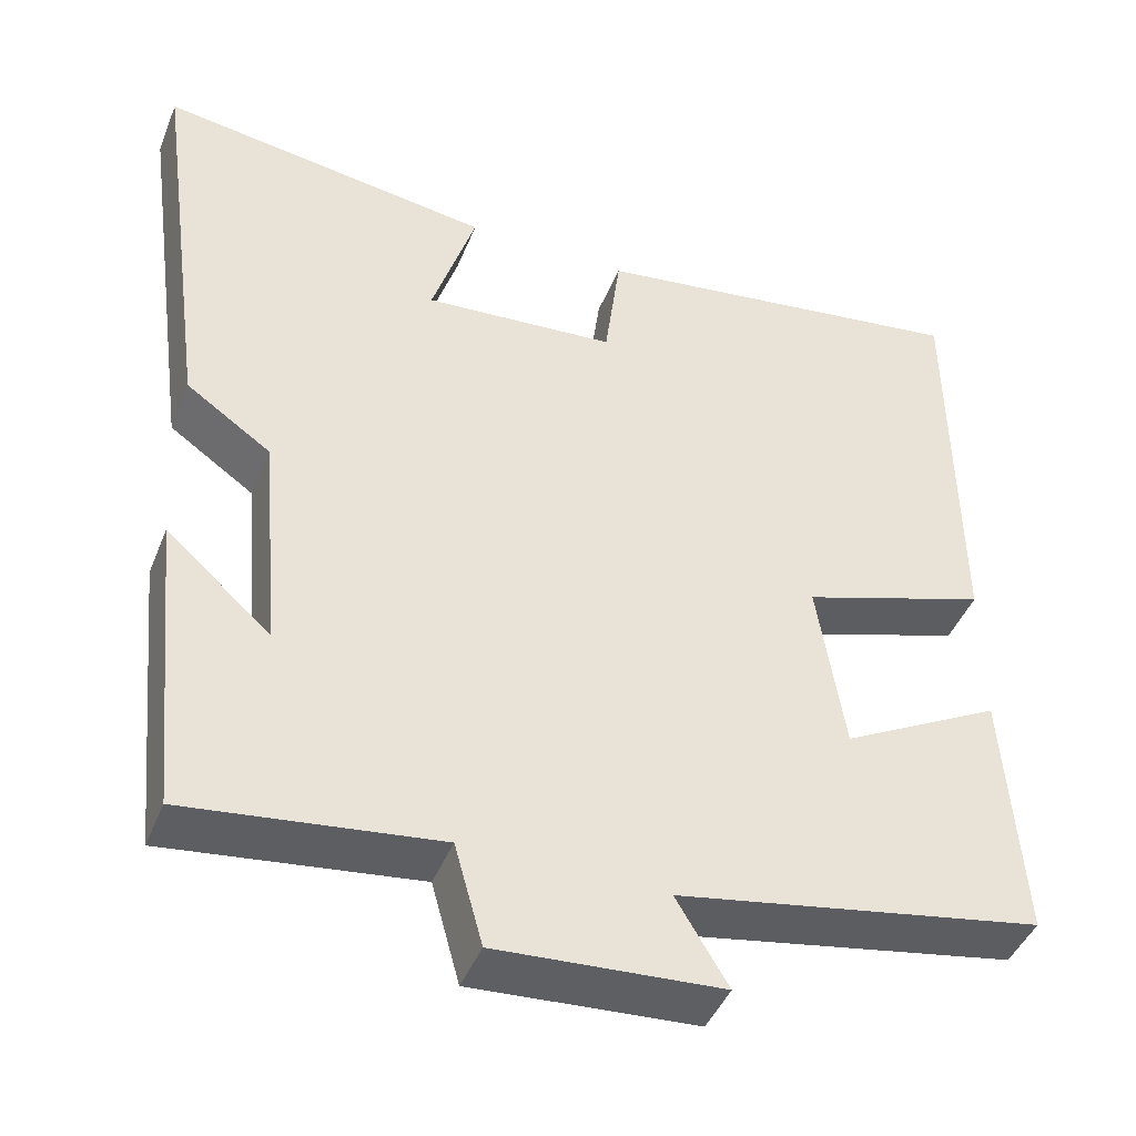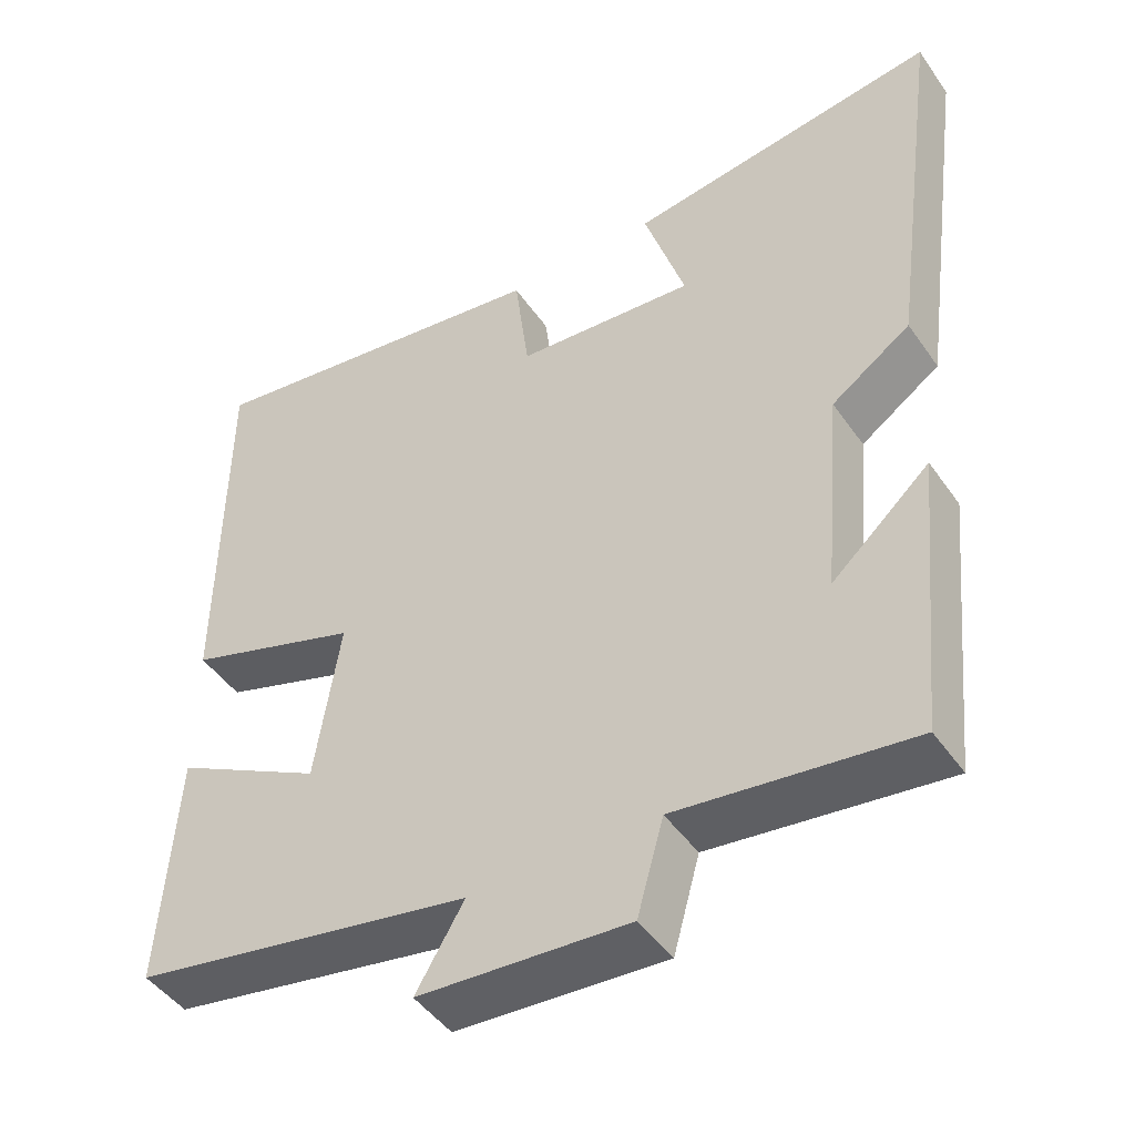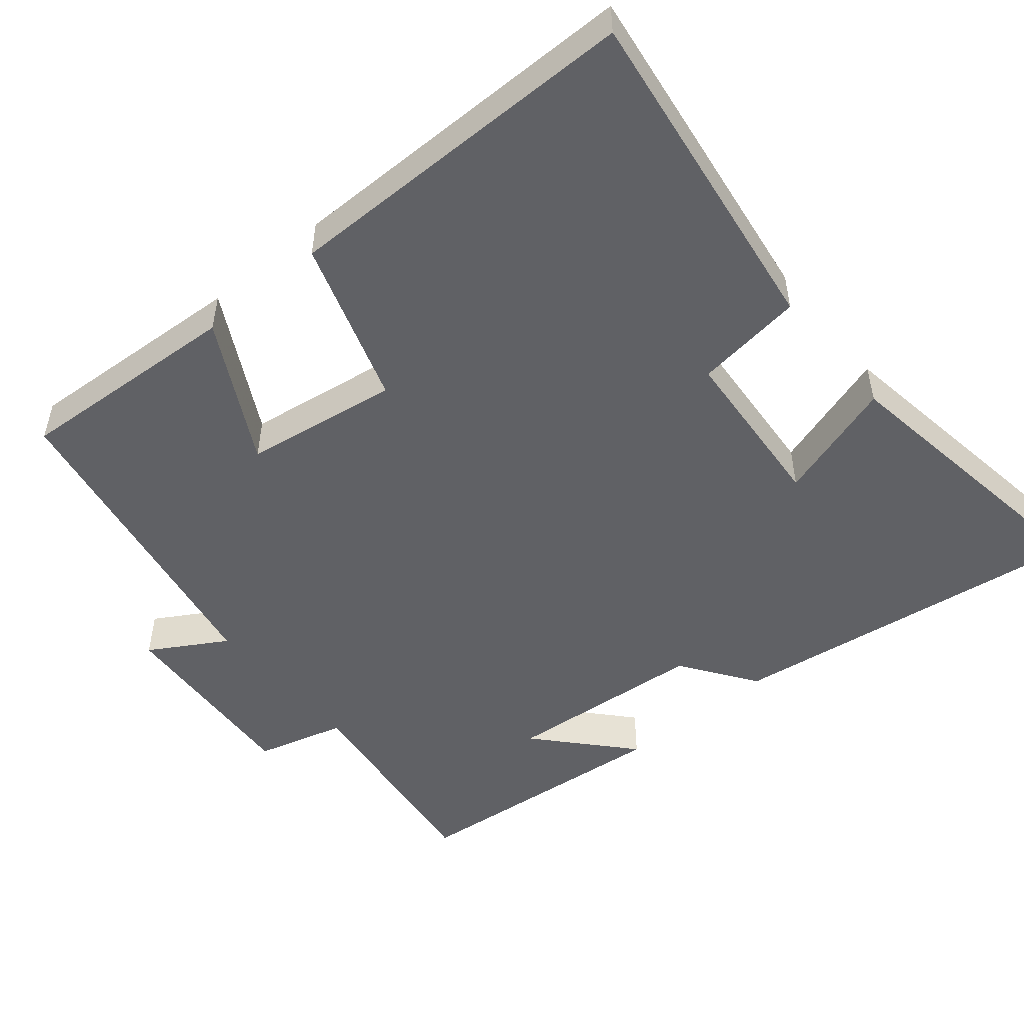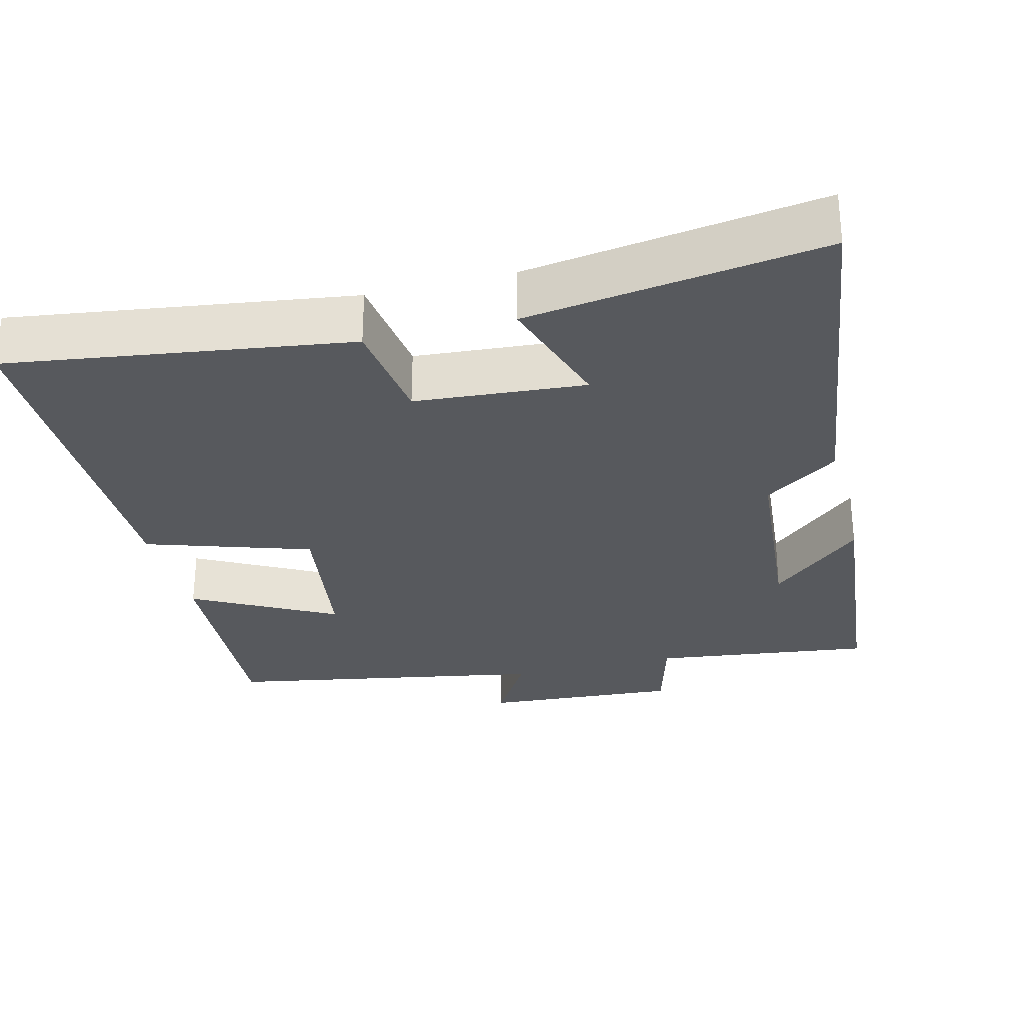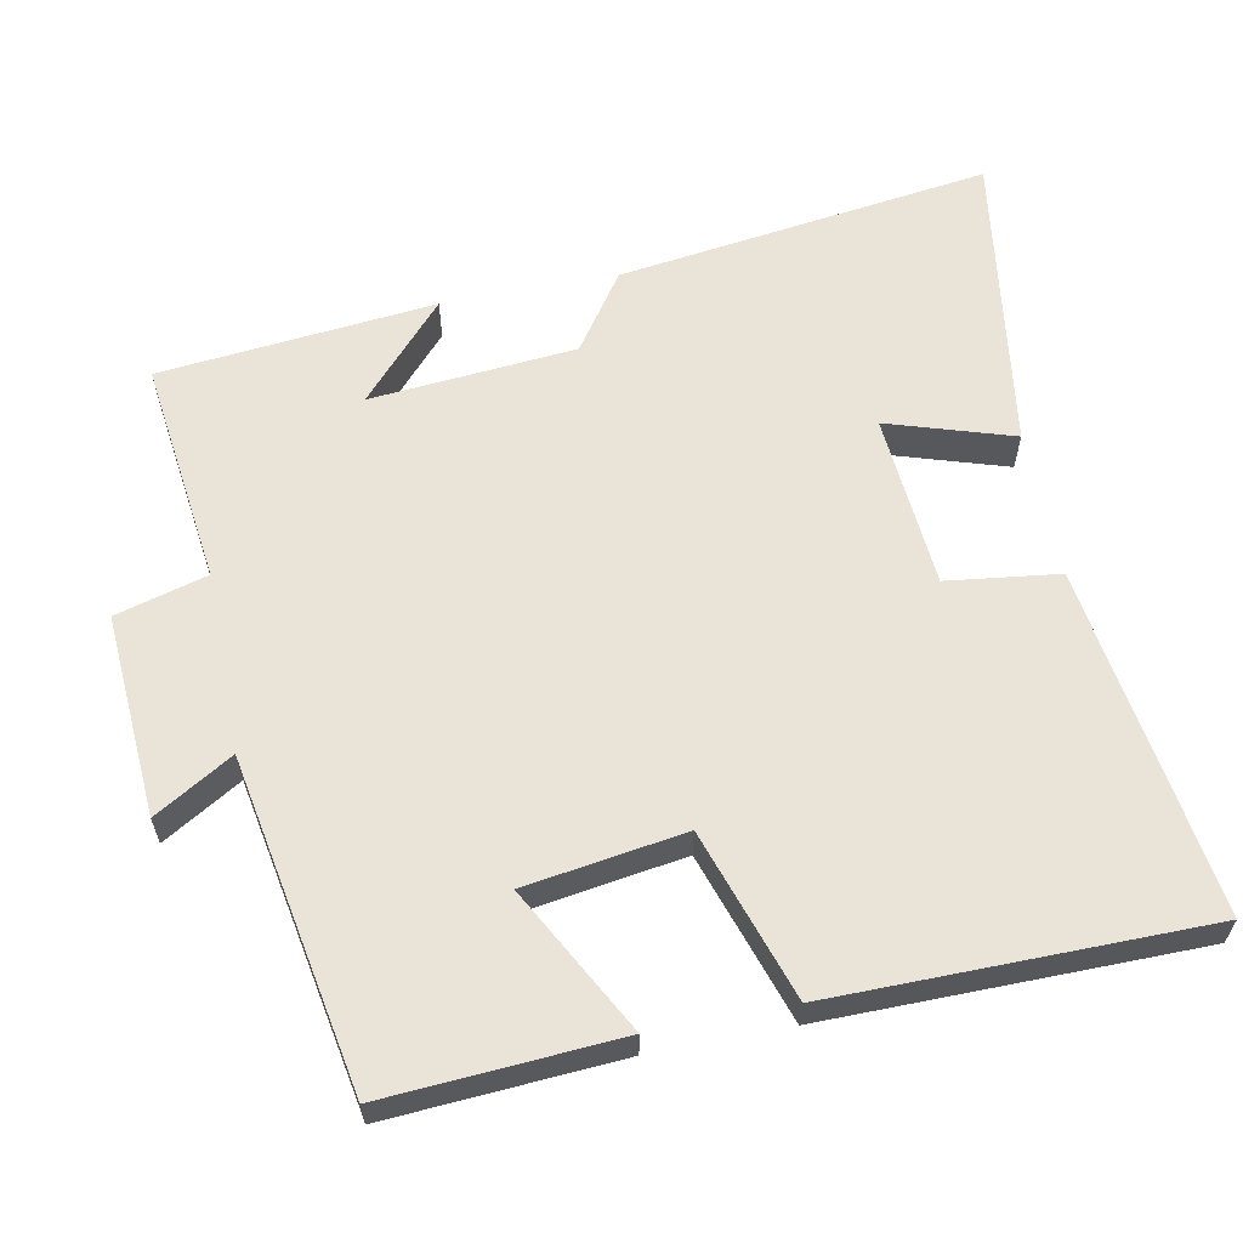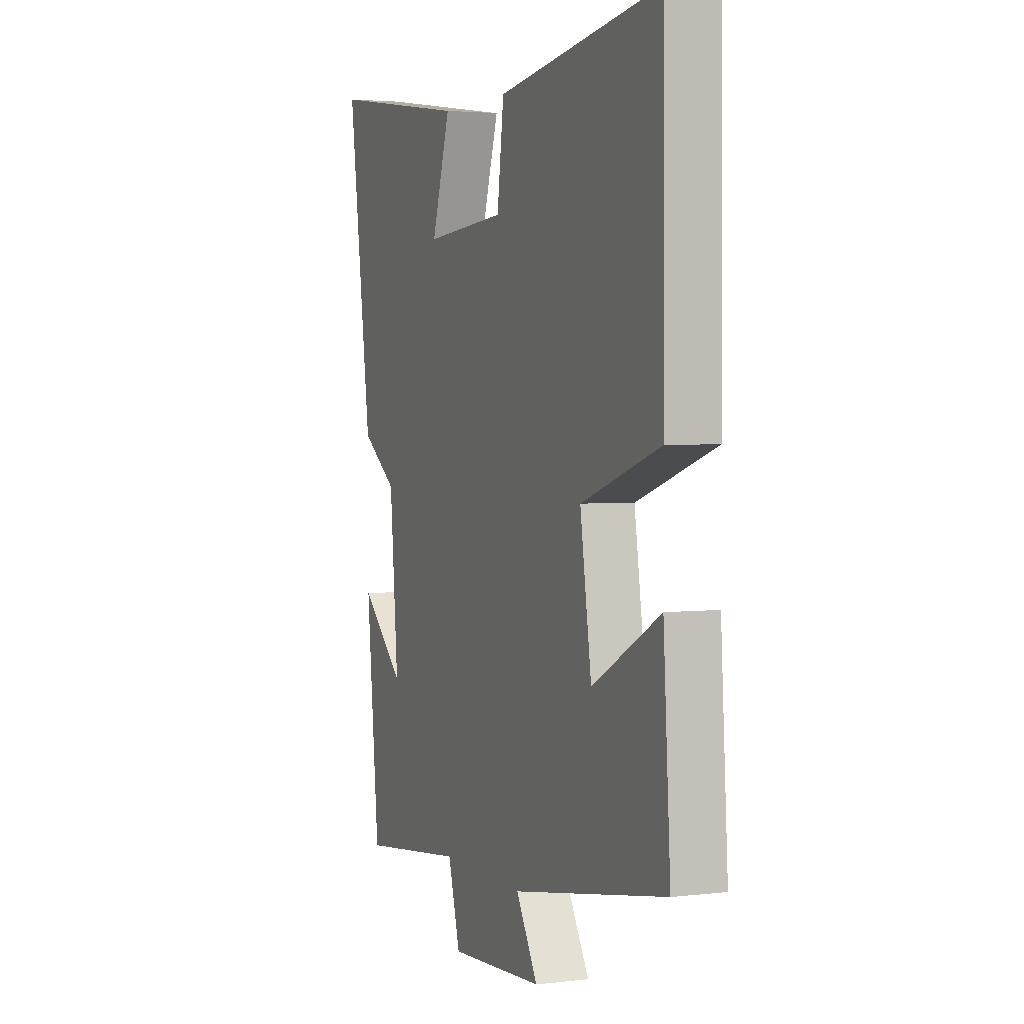
<metadata>
{"format":"obj","ext":"obj","renderer":"f3d","projection":"perspective","resolution":1024,"background":"white","views":[{"elev":-44.3,"azim":158.8,"up":"+Z"},{"elev":-46.4,"azim":32.9,"up":"+Z"},{"elev":-50.3,"azim":-50.1,"up":"+Y"},{"elev":-29.1,"azim":14.3,"up":"+Y"},{"elev":61.1,"azim":-101.1,"up":"+Y"},{"elev":3.0,"azim":-112.1,"up":"+Z"}]}
</metadata>
<code>
v -0.497 0.07 0.566
v -0.033 0.07 0.5
v -0.014 0.07 0.351
v 0.218 0.07 0.333
v 0.165 0.07 0.5
v 0.568 0.07 0.559
v 0.5 0.07 0.062
v 0.398 0.07 -0.009
v 0.374 0.07 -0.283
v 0.5 0.07 -0.17
v 0.463 0.07 -0.538
v 0.162 0.07 -0.5
v 0.128 0.07 -0.622
v -0.142 0.07 -0.604
v -0.08 0.07 -0.5
v -0.52 0.07 -0.42
v -0.5 0.07 -0.111
v -0.307 0.07 -0.215
v -0.275 0.07 -0.003
v -0.5 0.07 0.071
v -0.497 0 0.566
v -0.033 0 0.5
v -0.014 0 0.351
v 0.218 0 0.333
v 0.165 0 0.5
v 0.568 0 0.559
v 0.5 0 0.062
v 0.398 0 -0.009
v 0.374 0 -0.283
v 0.5 0 -0.17
v 0.463 0 -0.538
v 0.162 0 -0.5
v 0.128 0 -0.622
v -0.142 0 -0.604
v -0.08 0 -0.5
v -0.52 0 -0.42
v -0.5 0 -0.111
v -0.307 0 -0.215
v -0.275 0 -0.003
v -0.5 0 0.071
f 19 20 1 2
f 18 19 2 3
f 15 16 17 18
f 15 18 3 4
f 12 13 14 15
f 12 15 4
f 9 10 11 12
f 8 9 12 4
f 6 7 8
f 4 5 6 8
f 22 21 40 39
f 23 22 39 38
f 38 37 36 35
f 24 23 38 35
f 35 34 33 32
f 24 35 32
f 32 31 30 29
f 24 32 29 28
f 28 27 26
f 28 26 25 24
f 1 21 22 2
f 2 22 23 3
f 3 23 24 4
f 4 24 25 5
f 5 25 26 6
f 6 26 27 7
f 7 27 28 8
f 8 28 29 9
f 9 29 30 10
f 10 30 31 11
f 11 31 32 12
f 12 32 33 13
f 13 33 34 14
f 14 34 35 15
f 15 35 36 16
f 16 36 37 17
f 17 37 38 18
f 18 38 39 19
f 19 39 40 20
f 20 40 21 1

</code>
